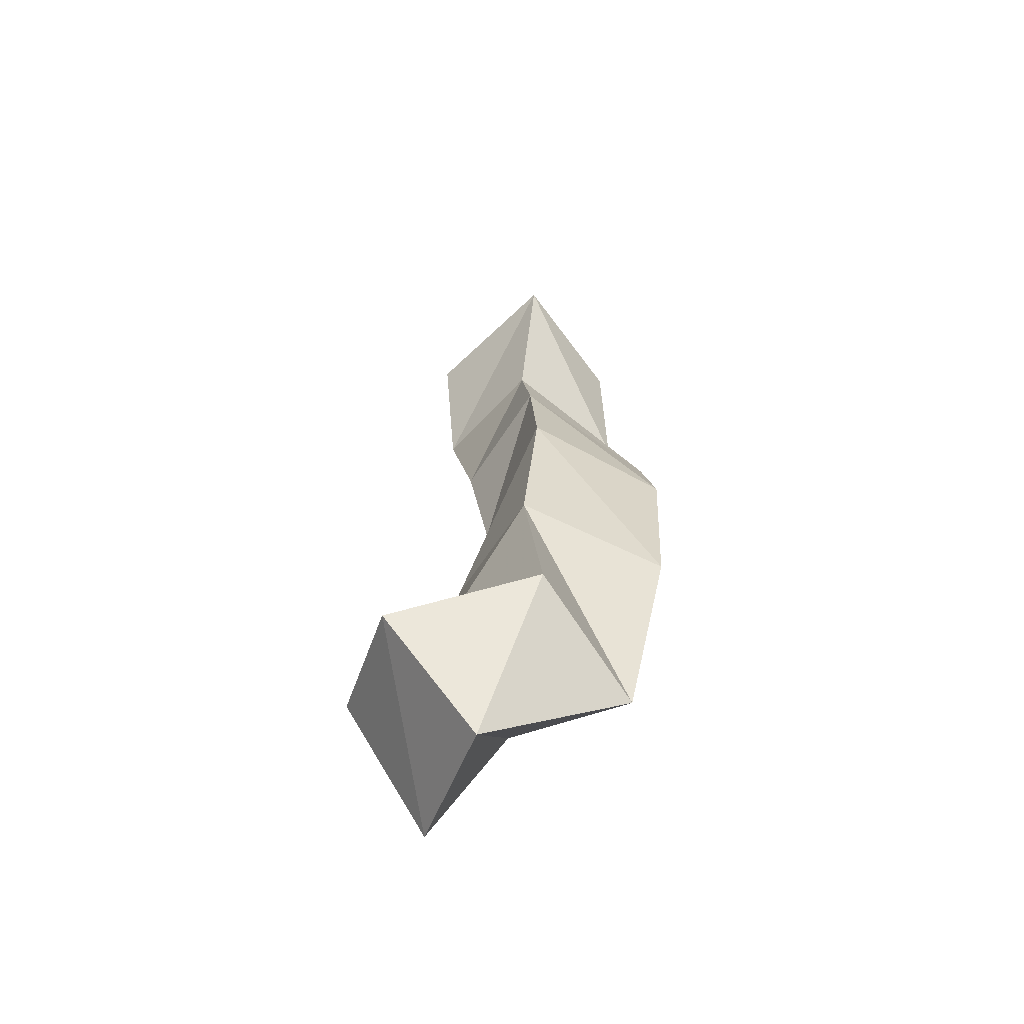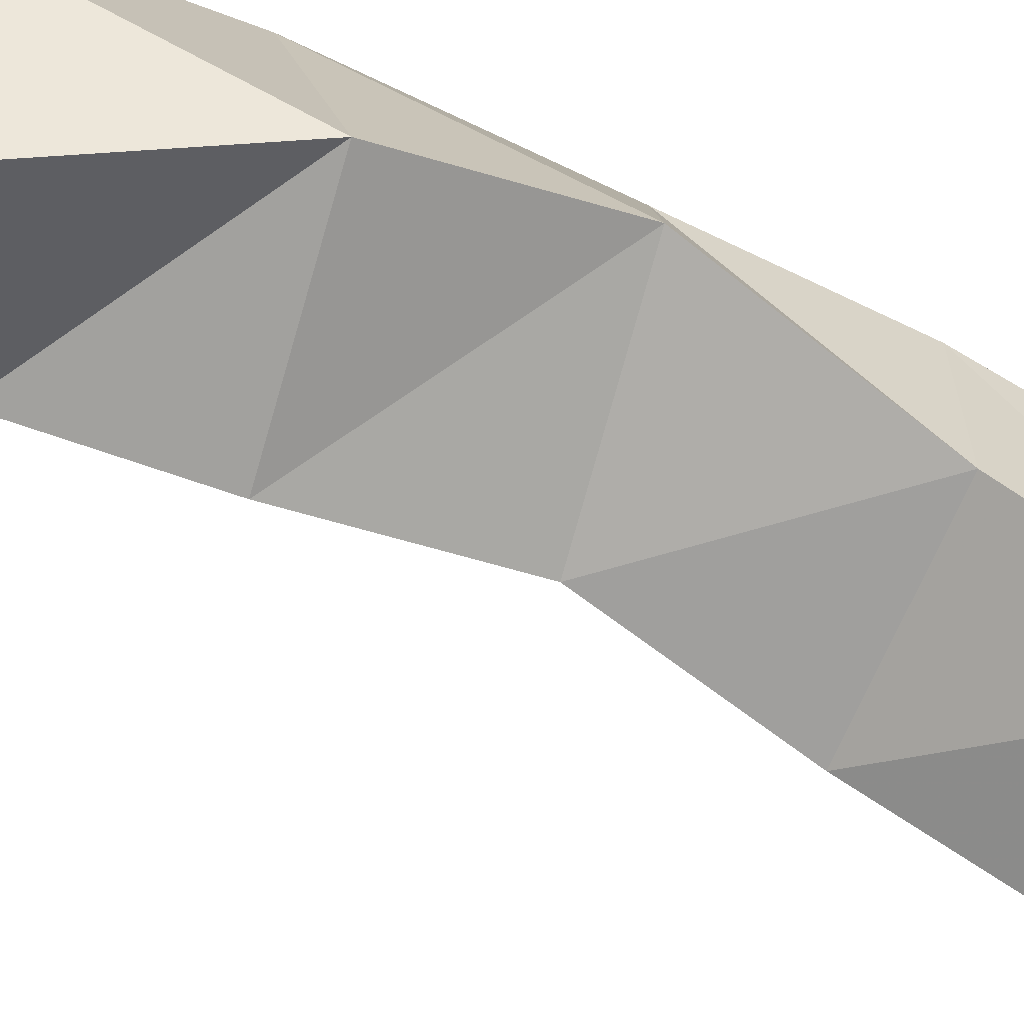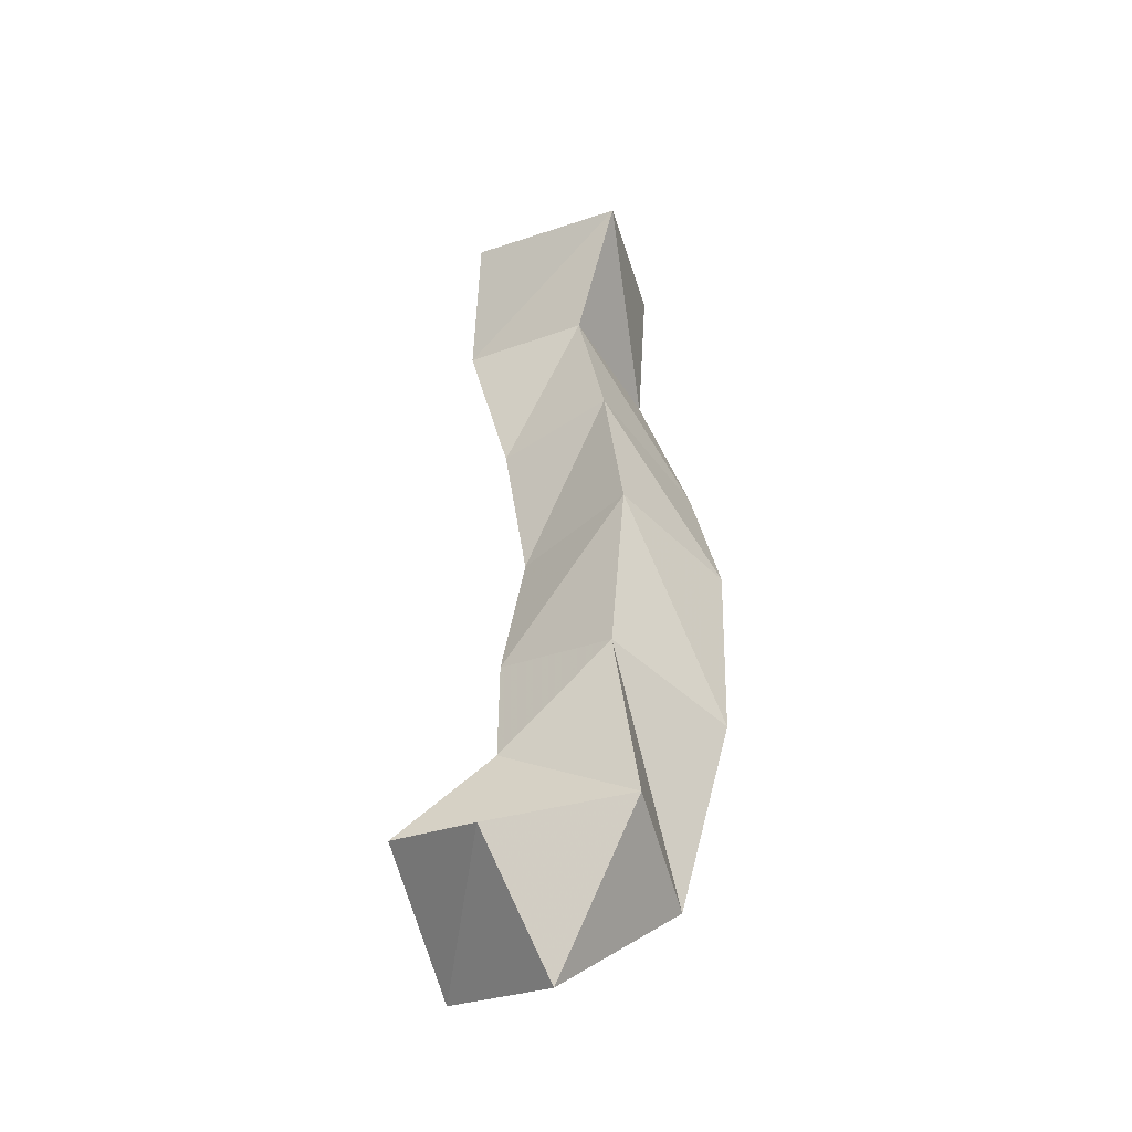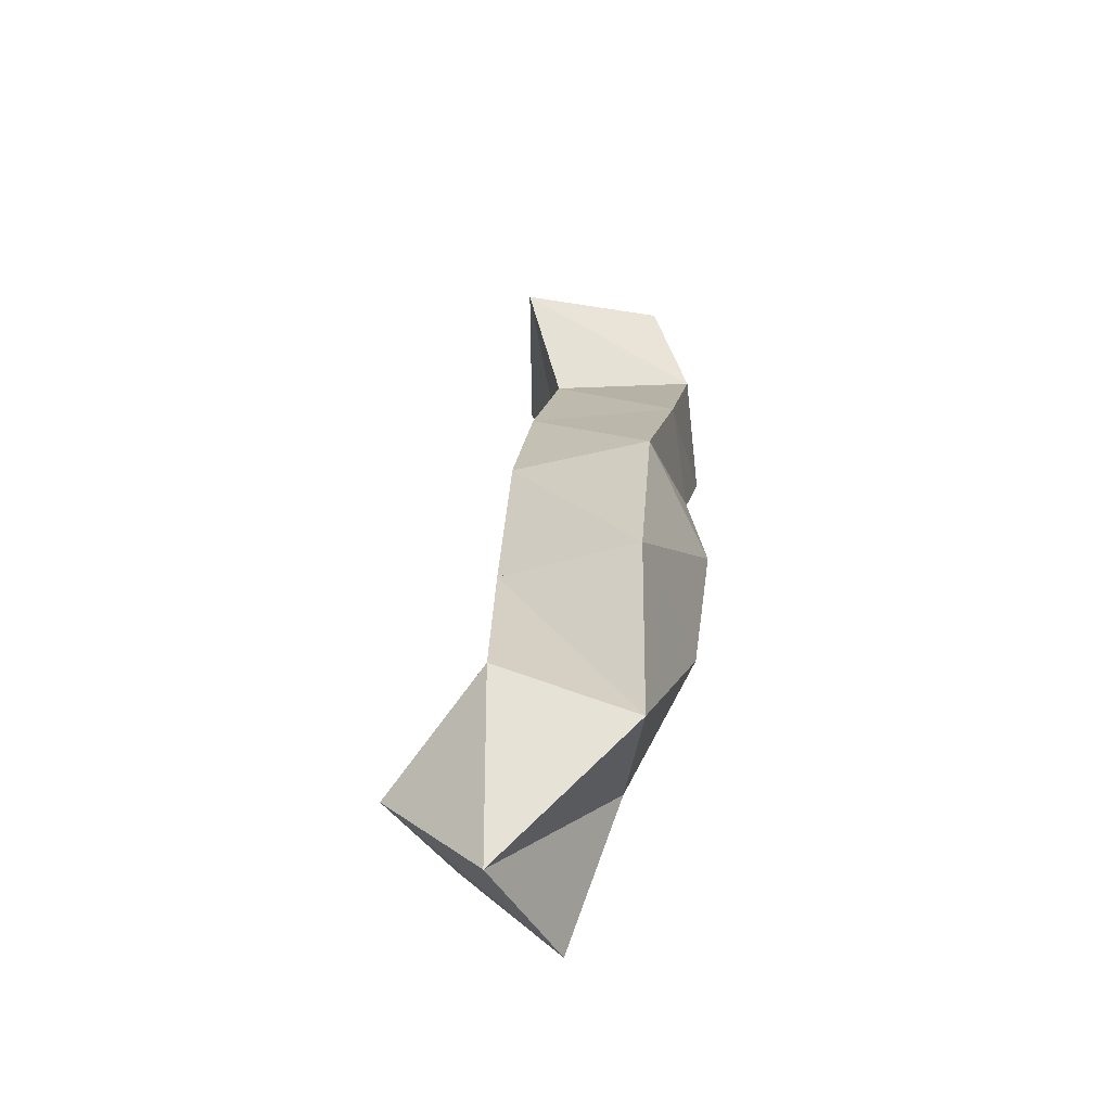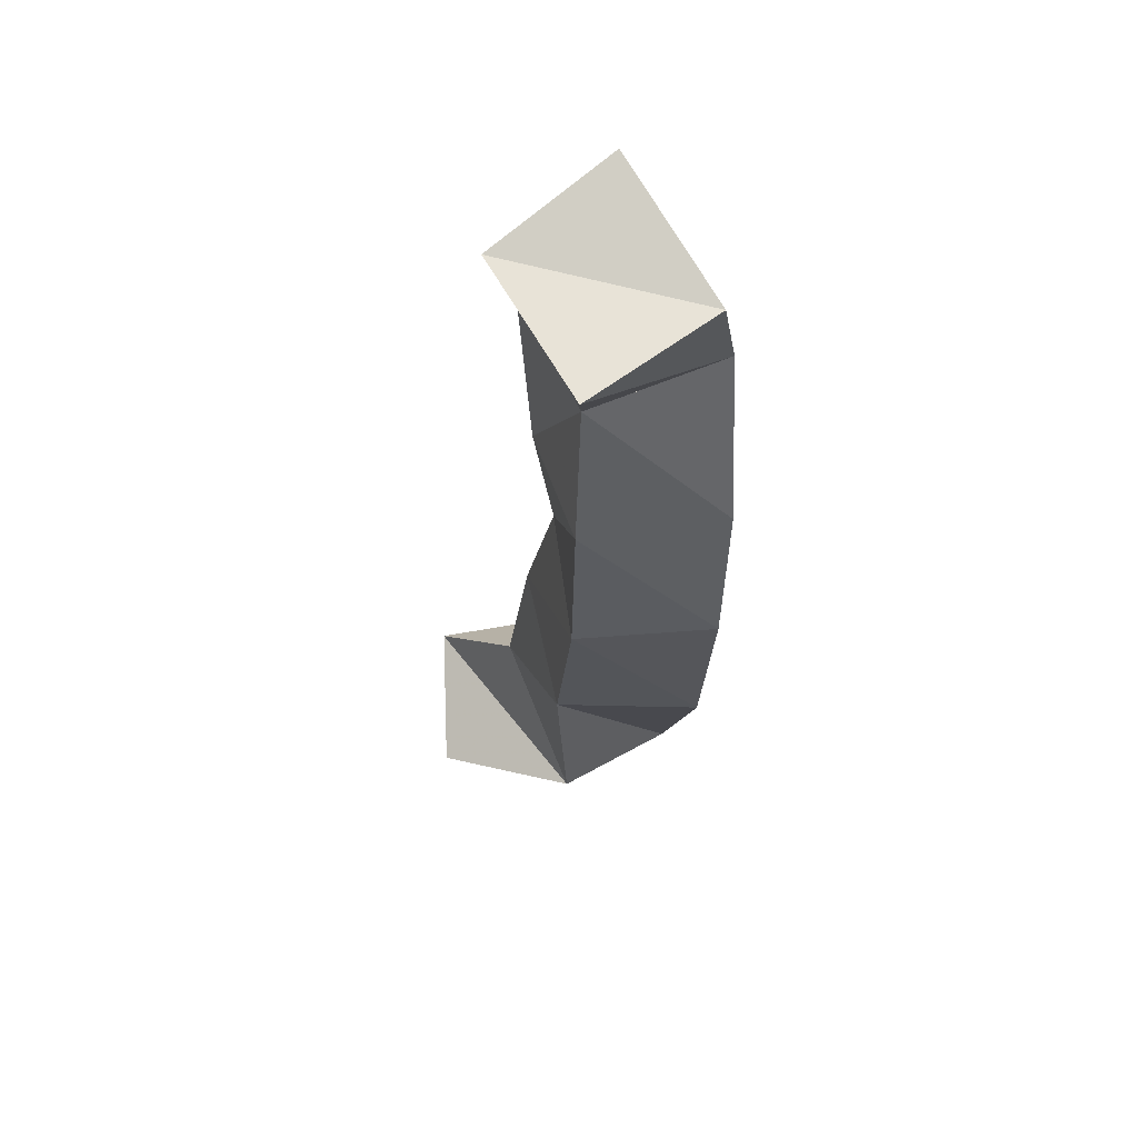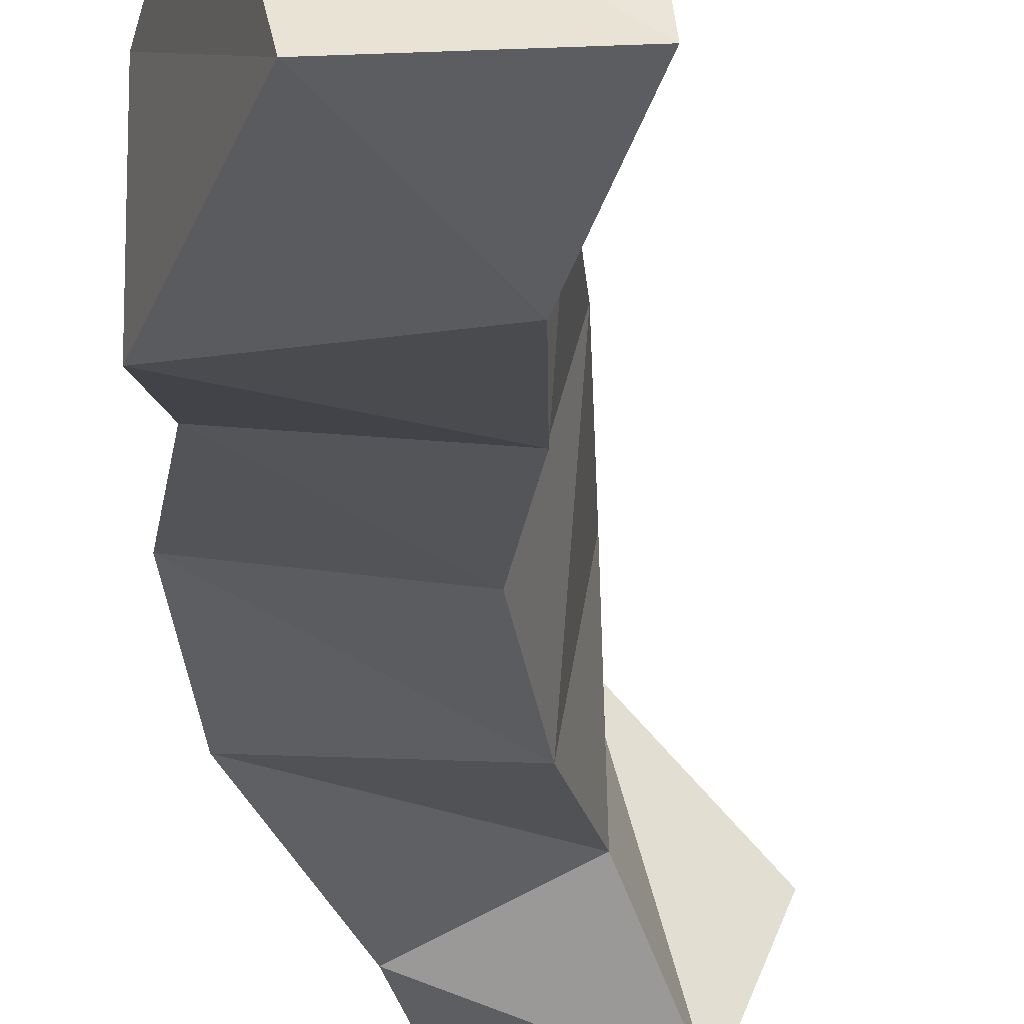
<metadata>
{"format":"obj","ext":"obj","renderer":"f3d","projection":"perspective","resolution":1024,"background":"white","views":[{"elev":-60.2,"azim":142.0,"up":"+Z"},{"elev":-62.7,"azim":-120.3,"up":"+Y"},{"elev":-35.7,"azim":121.3,"up":"+Z"},{"elev":-55.9,"azim":-172.3,"up":"+Z"},{"elev":63.9,"azim":157.8,"up":"+Z"},{"elev":-31.6,"azim":-2.0,"up":"+Y"}]}
</metadata>
<code>
v 0.348 0.101 0.8079
v 0.3639 0.1482 0.797
v 0.3806 0.1003 0.8484
v 0.3963 0.1426 0.8357
v 0.3276 0.1162 0.8585
v 0.3164 0.1645 0.8352
v 0.3629 0.1267 0.8786
v 0.3603 0.1756 0.8532
v 0.3015 0.1282 0.9056
v 0.3131 0.1814 0.8974
v 0.3527 0.1204 0.9185
v 0.3601 0.1664 0.9094
v 0.294 0.1362 0.9504
v 0.3086 0.1801 0.958
v 0.3437 0.1237 0.963
v 0.3559 0.1693 0.9674
v 0.2994 0.124 1.004
v 0.3003 0.1653 1.003
v 0.3481 0.1178 1.009
v 0.3507 0.1595 1.016
v 0.295 0.1 1.054
v 0.2942 0.1425 1.06
v 0.3455 0.1 1.066
v 0.3432 0.1451 1.064
v 0.314 0.1005 1.115
v 0.3041 0.1514 1.102
v 0.3588 0.1116 1.104
v 0.3521 0.1651 1.104
f 1 2 4
f 3 1 4
f 2 6 8
f 4 2 8
f 6 5 7
f 8 6 7
f 5 1 3
f 7 5 3
f 8 7 3
f 4 8 3
f 2 1 5
f 6 2 5
f 5 6 8
f 7 5 8
f 6 10 12
f 8 6 12
f 10 9 11
f 12 10 11
f 9 5 7
f 11 9 7
f 12 11 7
f 8 12 7
f 6 5 9
f 10 6 9
f 9 10 12
f 11 9 12
f 10 14 16
f 12 10 16
f 14 13 15
f 16 14 15
f 13 9 11
f 15 13 11
f 16 15 11
f 12 16 11
f 10 9 13
f 14 10 13
f 13 14 16
f 15 13 16
f 14 18 20
f 16 14 20
f 18 17 19
f 20 18 19
f 17 13 15
f 19 17 15
f 20 19 15
f 16 20 15
f 14 13 17
f 18 14 17
f 17 18 20
f 19 17 20
f 18 22 24
f 20 18 24
f 22 21 23
f 24 22 23
f 21 17 19
f 23 21 19
f 24 23 19
f 20 24 19
f 18 17 21
f 22 18 21
f 21 22 24
f 23 21 24
f 22 26 28
f 24 22 28
f 26 25 27
f 28 26 27
f 25 21 23
f 27 25 23
f 28 27 23
f 24 28 23
f 22 21 25
f 26 22 25

</code>
